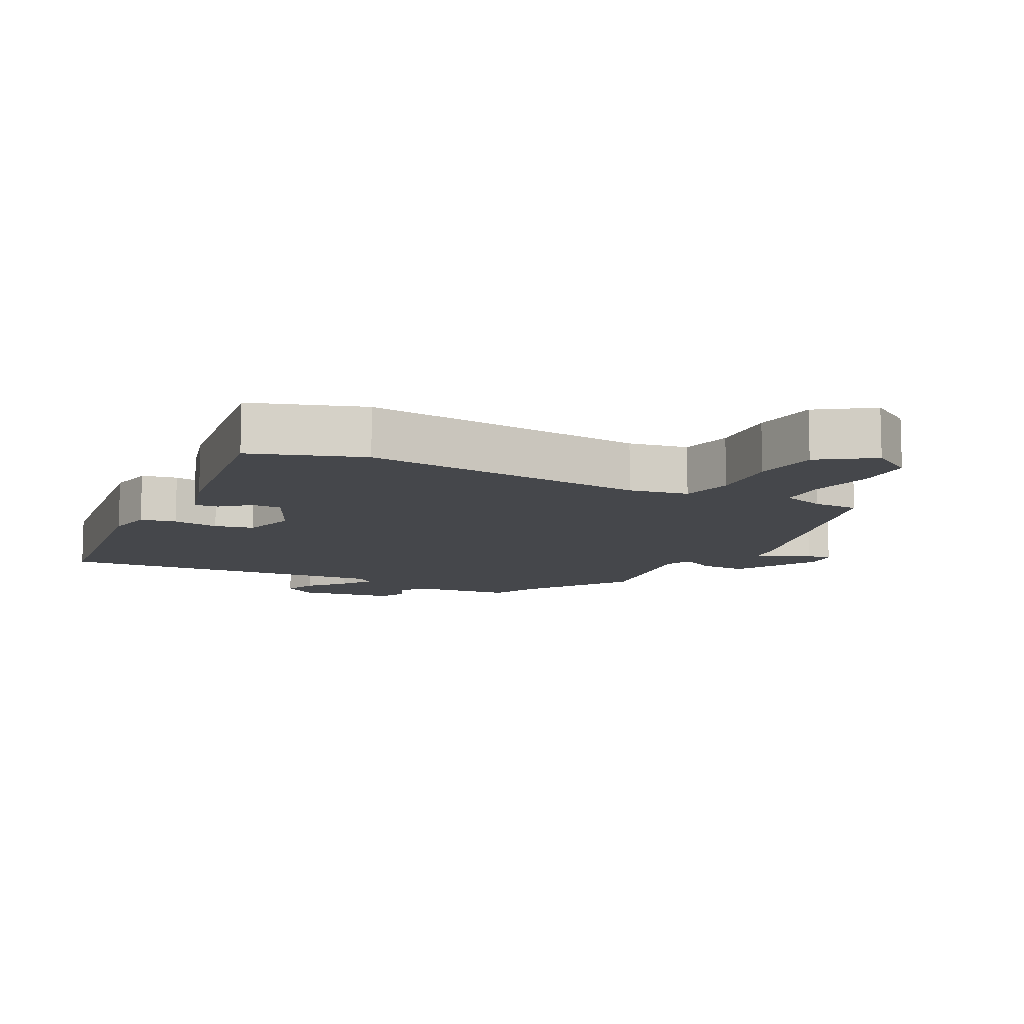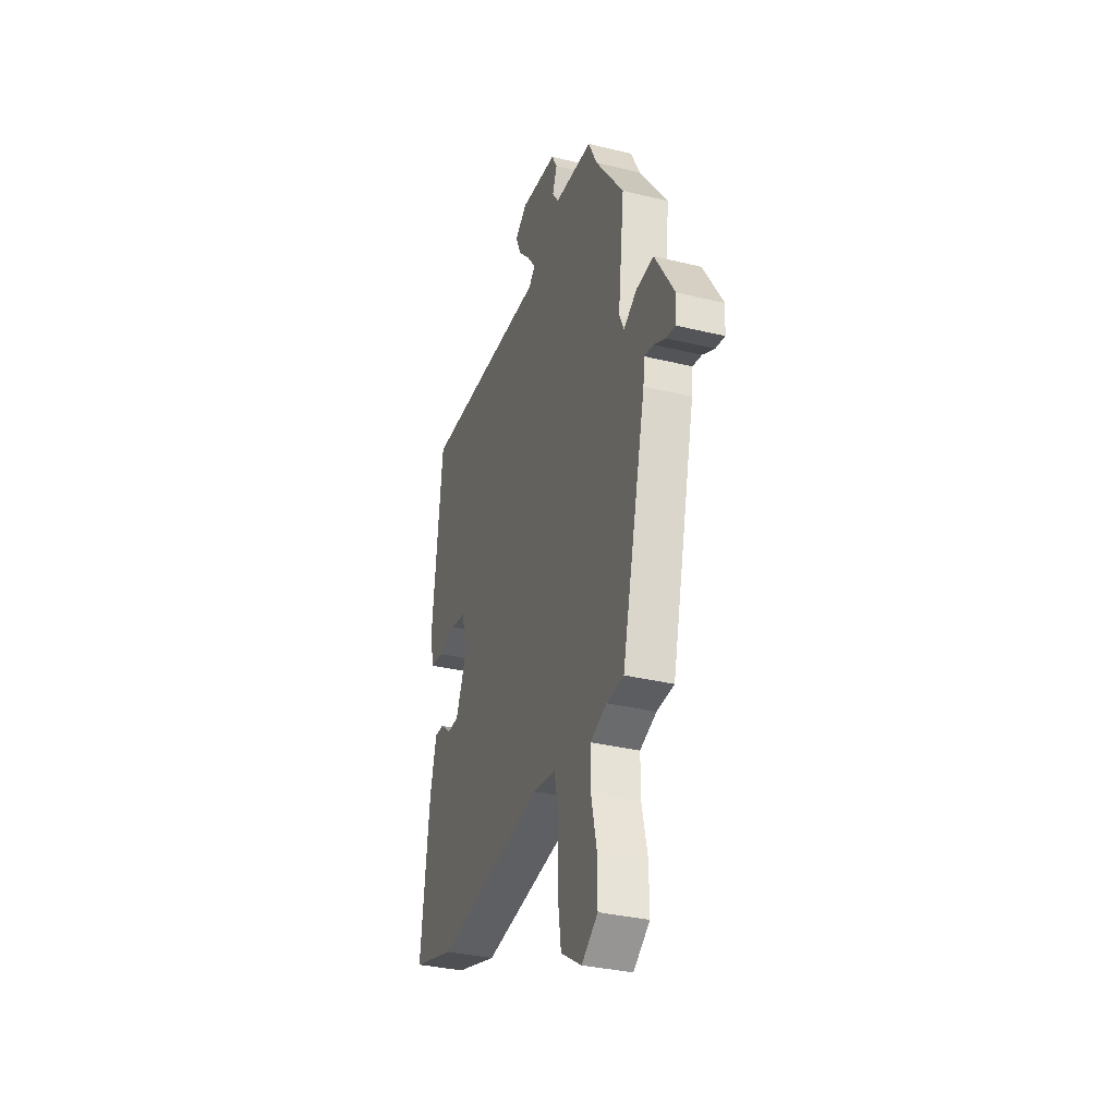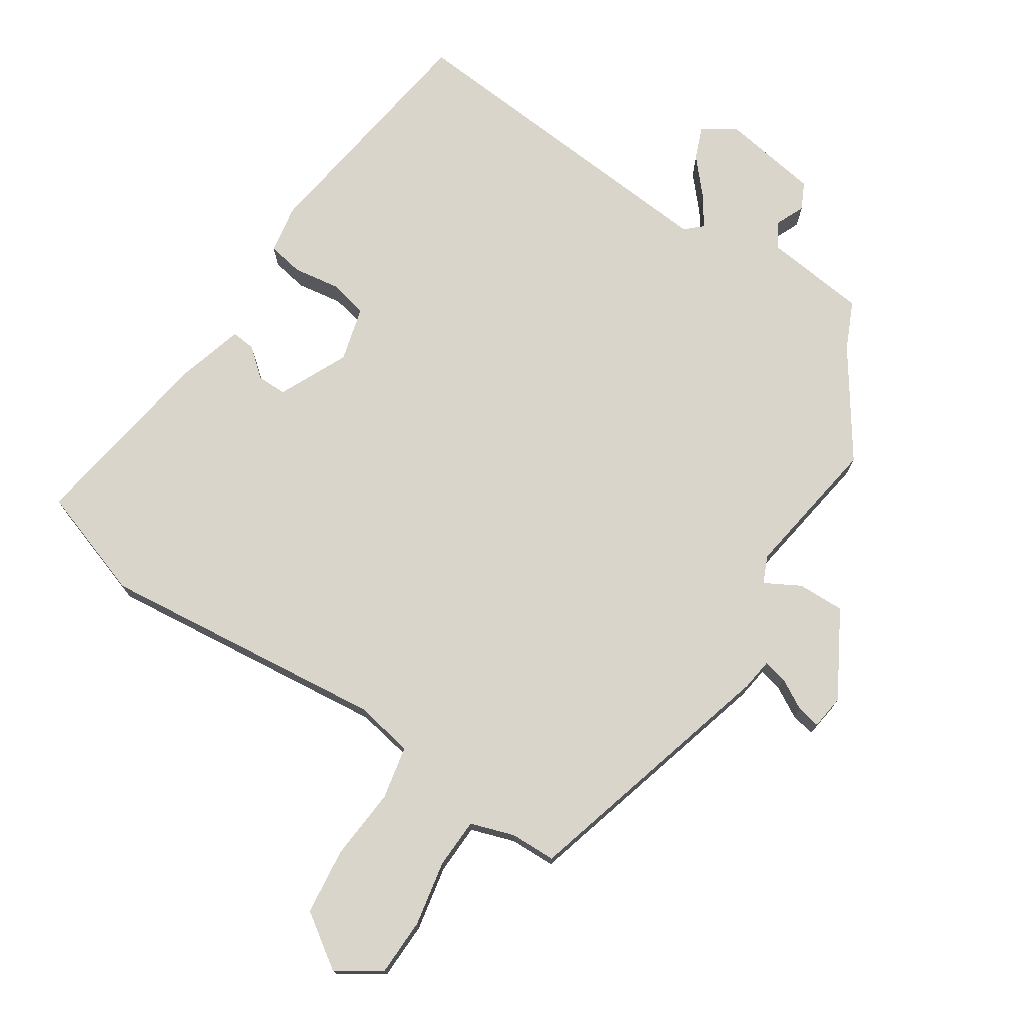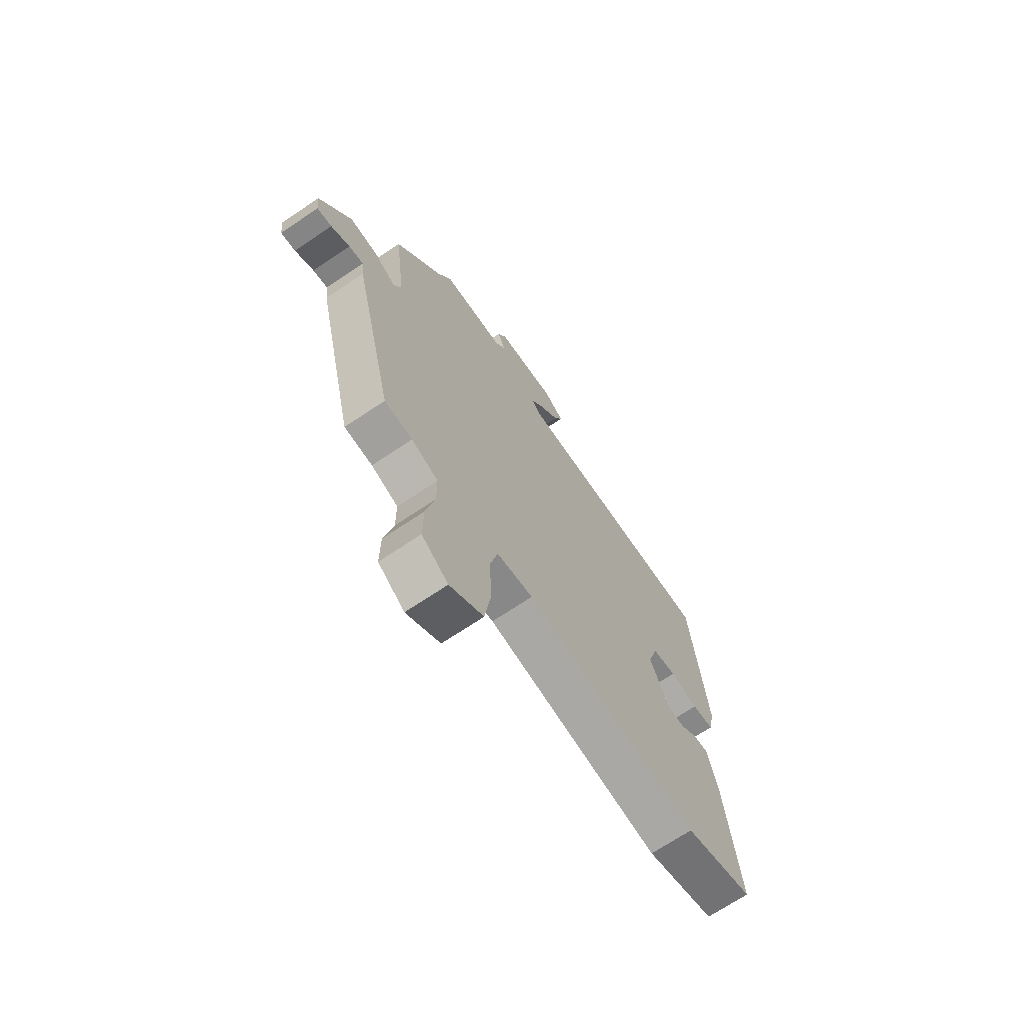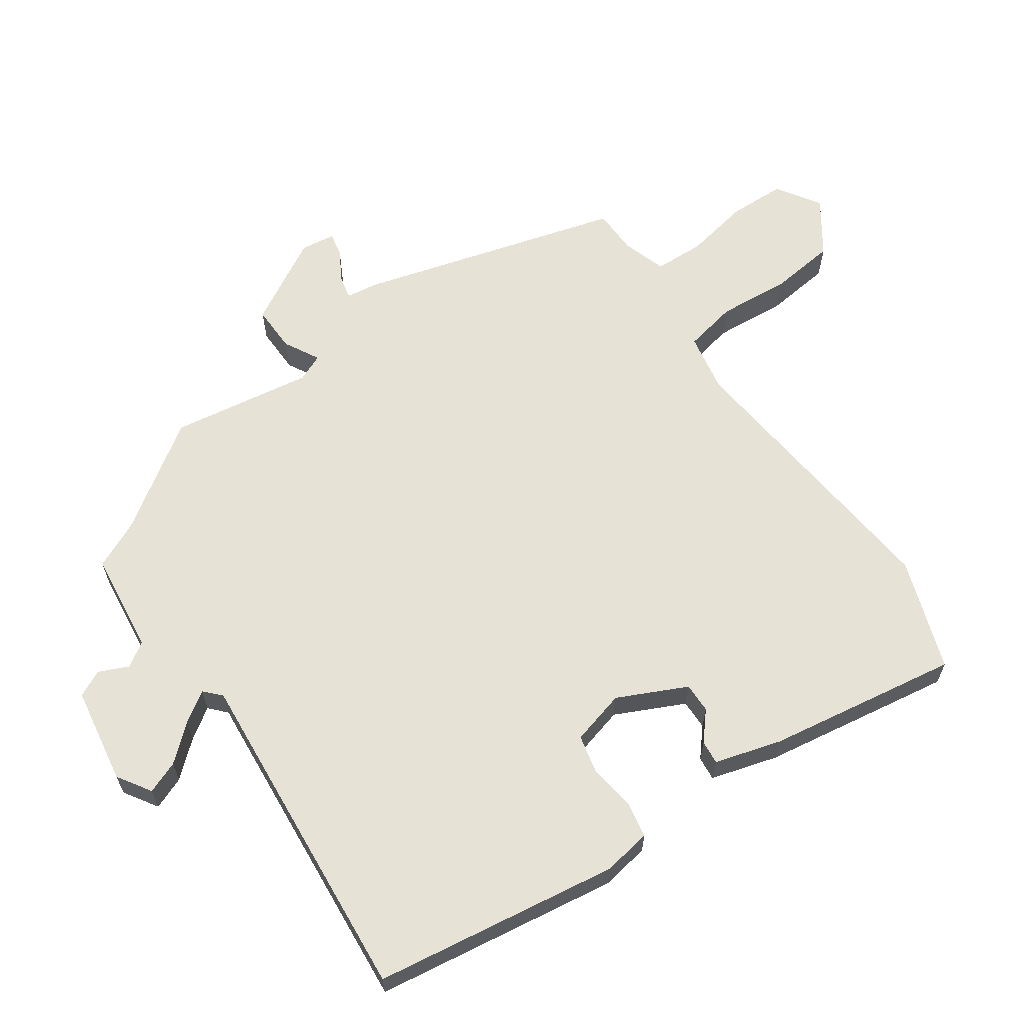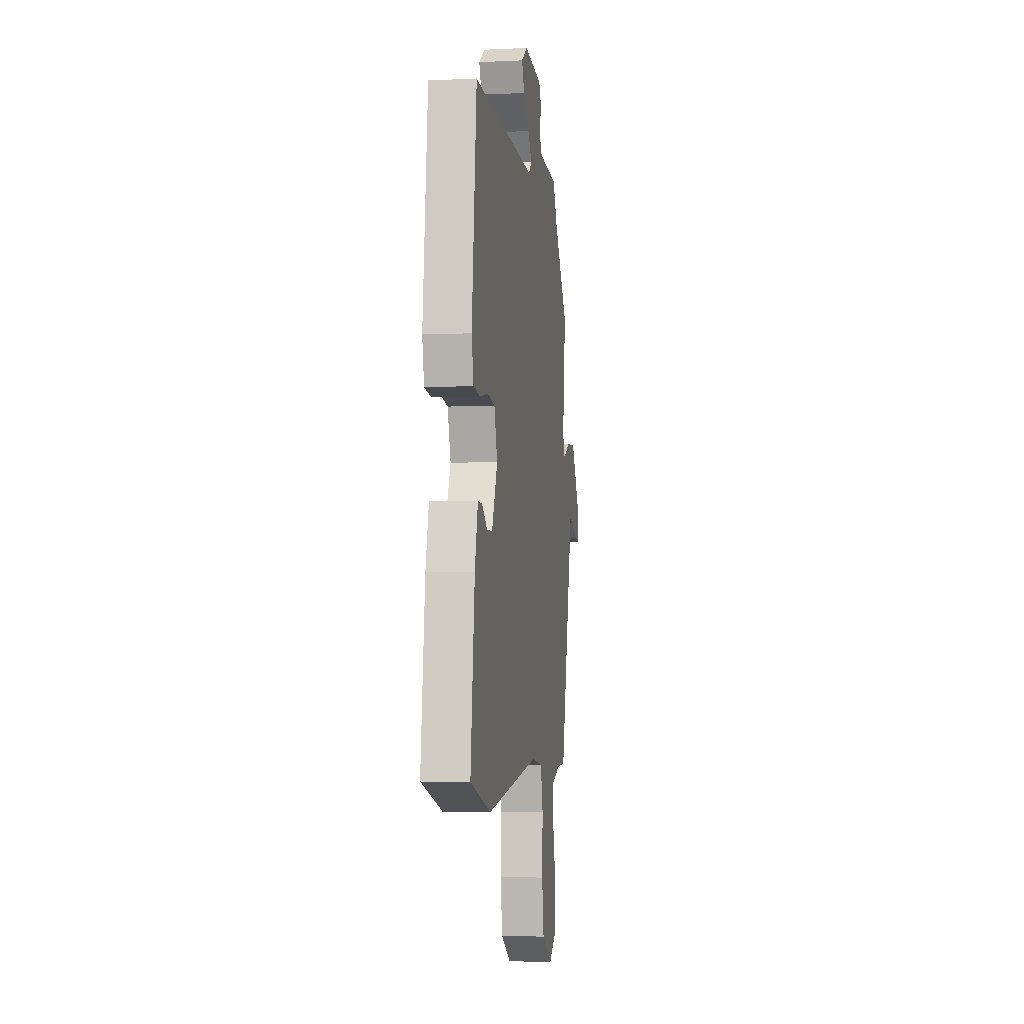
<metadata>
{"format":"obj","ext":"obj","renderer":"f3d","projection":"perspective","resolution":1024,"background":"white","views":[{"elev":-10.4,"azim":154.8,"up":"+Y"},{"elev":-33.6,"azim":-108.4,"up":"+Z"},{"elev":74.4,"azim":-144.8,"up":"+Y"},{"elev":-69.2,"azim":-56.0,"up":"+Z"},{"elev":63.3,"azim":57.4,"up":"+Y"},{"elev":-4.1,"azim":98.8,"up":"+Z"}]}
</metadata>
<code>
v -0.448 0.07 -0.505
v -0.544 0.07 -0.107
v -0.549 0.07 -0.059
v -0.585 0.07 -0.066
v -0.631 0.07 -0.09
v -0.667 0.07 -0.096
v -0.672 0.07 -0.044
v -0.595 0.07 0.081
v -0.525 0.07 0.077
v -0.473 0.07 0.046
v -0.454 0.07 0.086
v -0.479 0.07 0.3
v -0.366 0.07 0.454
v -0.331 0.07 0.524
v -0.178 0.07 0.536
v -0.153 0.07 0.572
v -0.171 0.07 0.617
v -0.15 0.07 0.656
v -0.004 0.07 0.674
v 0.045 0.07 0.64
v 0.024 0.07 0.592
v -0.024 0.07 0.541
v -0.056 0.07 0.497
v -0.032 0.07 0.473
v 0.479 0.07 0.496
v 0.518 0.07 0.126
v 0.503 0.07 0.054
v 0.449 0.07 0.046
v 0.38 0.07 0.059
v 0.321 0.07 0.048
v 0.296 0.07 -0.033
v 0.341 0.07 -0.138
v 0.386 0.07 -0.139
v 0.429 0.07 -0.105
v 0.465 0.07 -0.103
v 0.49 0.07 -0.204
v 0.524 0.07 -0.493
v 0.355 0.07 -0.544
v -0.074 0.07 -0.484
v -0.163 0.07 -0.497
v -0.182 0.07 -0.576
v -0.177 0.07 -0.684
v -0.192 0.07 -0.783
v -0.274 0.07 -0.835
v -0.338 0.07 -0.79
v -0.337 0.07 -0.704
v -0.315 0.07 -0.608
v -0.315 0.07 -0.533
v -0.38 0.07 -0.509
v -0.448 0 -0.505
v -0.544 0 -0.107
v -0.549 0 -0.059
v -0.585 0 -0.066
v -0.631 0 -0.09
v -0.667 0 -0.096
v -0.672 0 -0.044
v -0.595 0 0.081
v -0.525 0 0.077
v -0.473 0 0.046
v -0.454 0 0.086
v -0.479 0 0.3
v -0.366 0 0.454
v -0.331 0 0.524
v -0.178 0 0.536
v -0.153 0 0.572
v -0.171 0 0.617
v -0.15 0 0.656
v -0.004 0 0.674
v 0.045 0 0.64
v 0.024 0 0.592
v -0.024 0 0.541
v -0.056 0 0.497
v -0.032 0 0.473
v 0.479 0 0.496
v 0.518 0 0.126
v 0.503 0 0.054
v 0.449 0 0.046
v 0.38 0 0.059
v 0.321 0 0.048
v 0.296 0 -0.033
v 0.341 0 -0.138
v 0.386 0 -0.139
v 0.429 0 -0.105
v 0.465 0 -0.103
v 0.49 0 -0.204
v 0.524 0 -0.493
v 0.355 0 -0.544
v -0.074 0 -0.484
v -0.163 0 -0.497
v -0.182 0 -0.576
v -0.177 0 -0.684
v -0.192 0 -0.783
v -0.274 0 -0.835
v -0.338 0 -0.79
v -0.337 0 -0.704
v -0.315 0 -0.608
v -0.315 0 -0.533
v -0.38 0 -0.509
f 45 46 47
f 44 45 47
f 43 44 47
f 42 43 47
f 41 42 47
f 40 41 47 48
f 37 38 39
f 36 37 39
f 35 36 39
f 35 39 40
f 33 34 35
f 40 48 49
f 35 40 49
f 33 35 49
f 27 28 29
f 26 27 29
f 25 26 29
f 24 25 29
f 23 24 29 30
f 20 21 22
f 19 20 22
f 18 19 22
f 17 18 22
f 16 17 22
f 15 16 22 23
f 23 30 31
f 15 23 31
f 14 15 31
f 13 14 31
f 8 9 10
f 7 8 10
f 6 7 10
f 5 6 10
f 4 5 10
f 3 4 10
f 2 3 10
f 1 2 10
f 49 1 10
f 49 10 11
f 32 33 49
f 31 32 49
f 13 31 49
f 12 13 49
f 11 12 49
f 96 95 94
f 96 94 93
f 96 93 92
f 96 92 91
f 96 91 90
f 97 96 90 89
f 88 87 86
f 88 86 85
f 88 85 84
f 89 88 84
f 84 83 82
f 98 97 89
f 98 89 84
f 98 84 82
f 78 77 76
f 78 76 75
f 78 75 74
f 78 74 73
f 79 78 73 72
f 71 70 69
f 71 69 68
f 71 68 67
f 71 67 66
f 71 66 65
f 72 71 65 64
f 80 79 72
f 80 72 64
f 80 64 63
f 80 63 62
f 59 58 57
f 59 57 56
f 59 56 55
f 59 55 54
f 59 54 53
f 59 53 52
f 59 52 51
f 59 51 50
f 59 50 98
f 60 59 98
f 98 82 81
f 98 81 80
f 98 80 62
f 98 62 61
f 98 61 60
f 1 50 51 2
f 2 51 52 3
f 3 52 53 4
f 4 53 54 5
f 5 54 55 6
f 6 55 56 7
f 7 56 57 8
f 8 57 58 9
f 9 58 59 10
f 10 59 60 11
f 11 60 61 12
f 12 61 62 13
f 13 62 63 14
f 14 63 64 15
f 15 64 65 16
f 16 65 66 17
f 17 66 67 18
f 18 67 68 19
f 19 68 69 20
f 20 69 70 21
f 21 70 71 22
f 22 71 72 23
f 23 72 73 24
f 24 73 74 25
f 25 74 75 26
f 26 75 76 27
f 27 76 77 28
f 28 77 78 29
f 29 78 79 30
f 30 79 80 31
f 31 80 81 32
f 32 81 82 33
f 33 82 83 34
f 34 83 84 35
f 35 84 85 36
f 36 85 86 37
f 37 86 87 38
f 38 87 88 39
f 39 88 89 40
f 40 89 90 41
f 41 90 91 42
f 42 91 92 43
f 43 92 93 44
f 44 93 94 45
f 45 94 95 46
f 46 95 96 47
f 47 96 97 48
f 48 97 98 49
f 49 98 50 1

</code>
